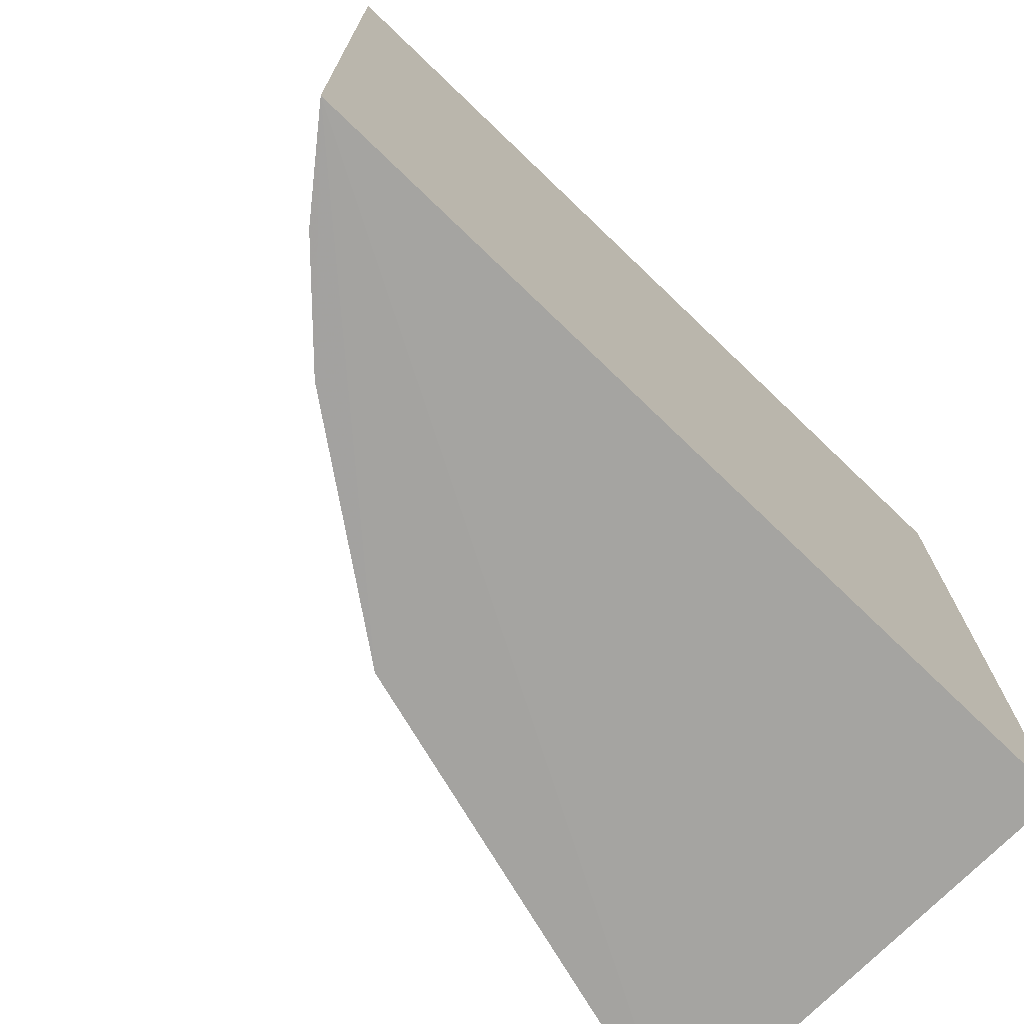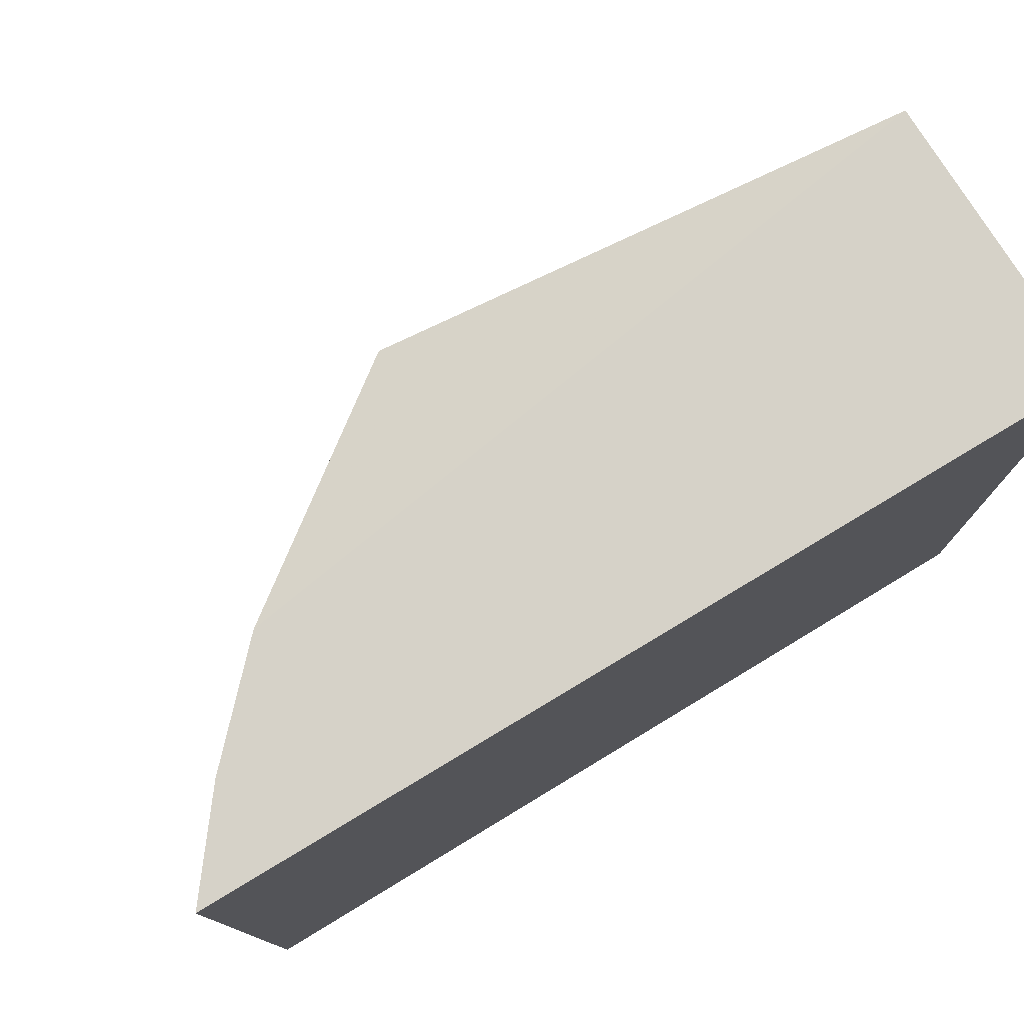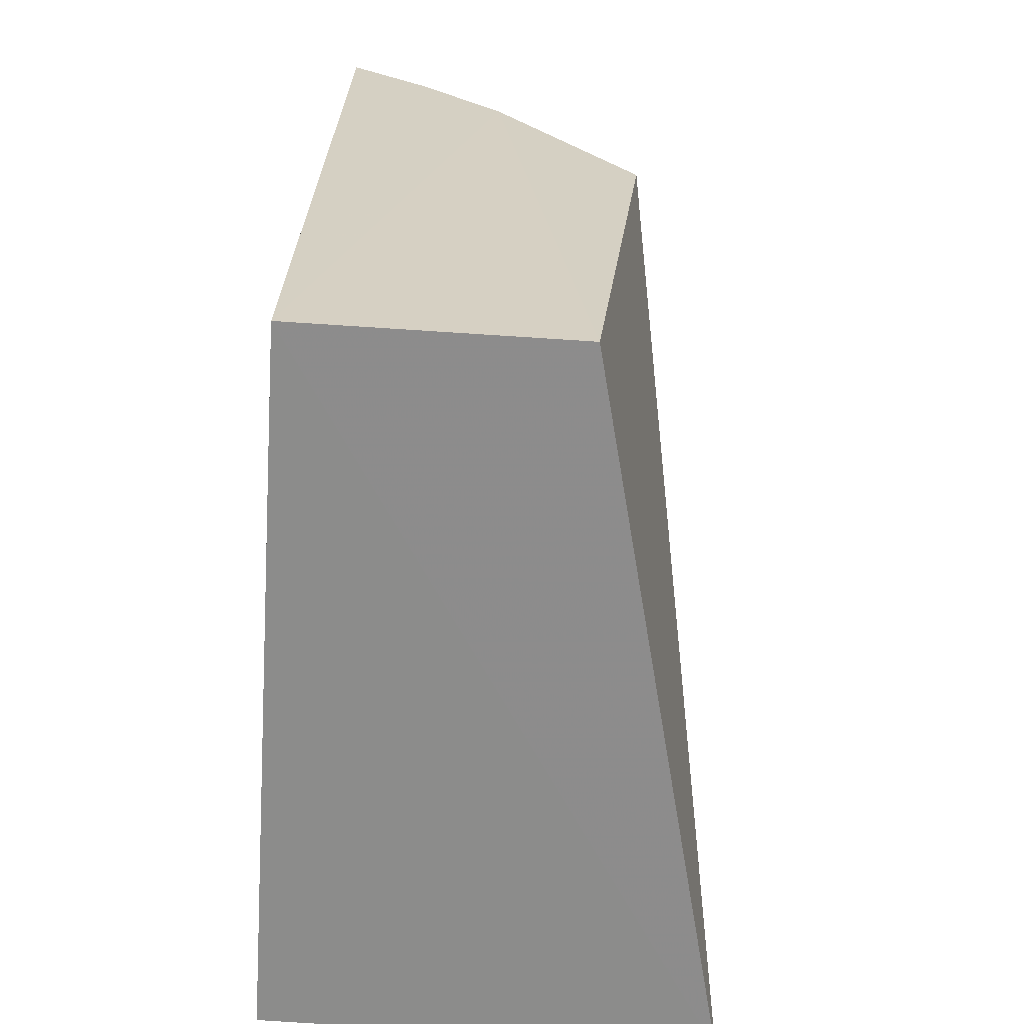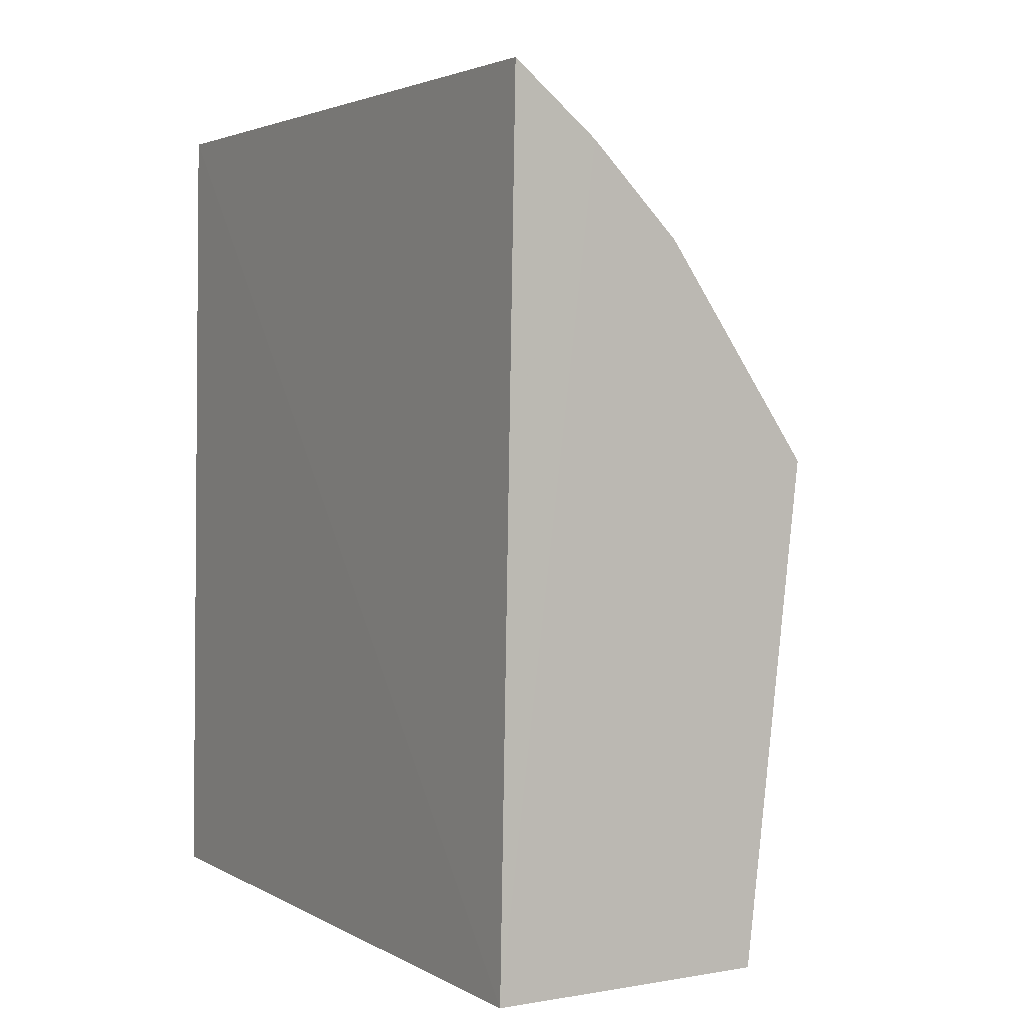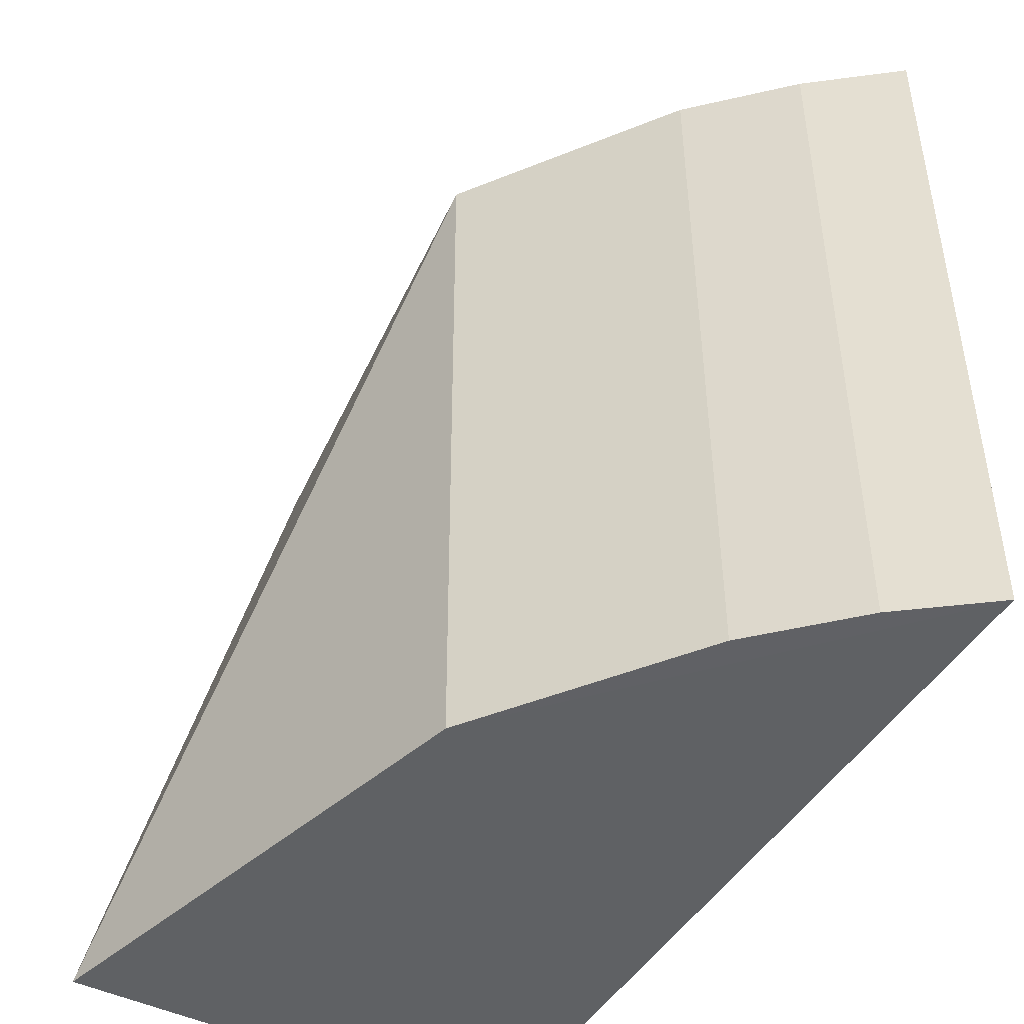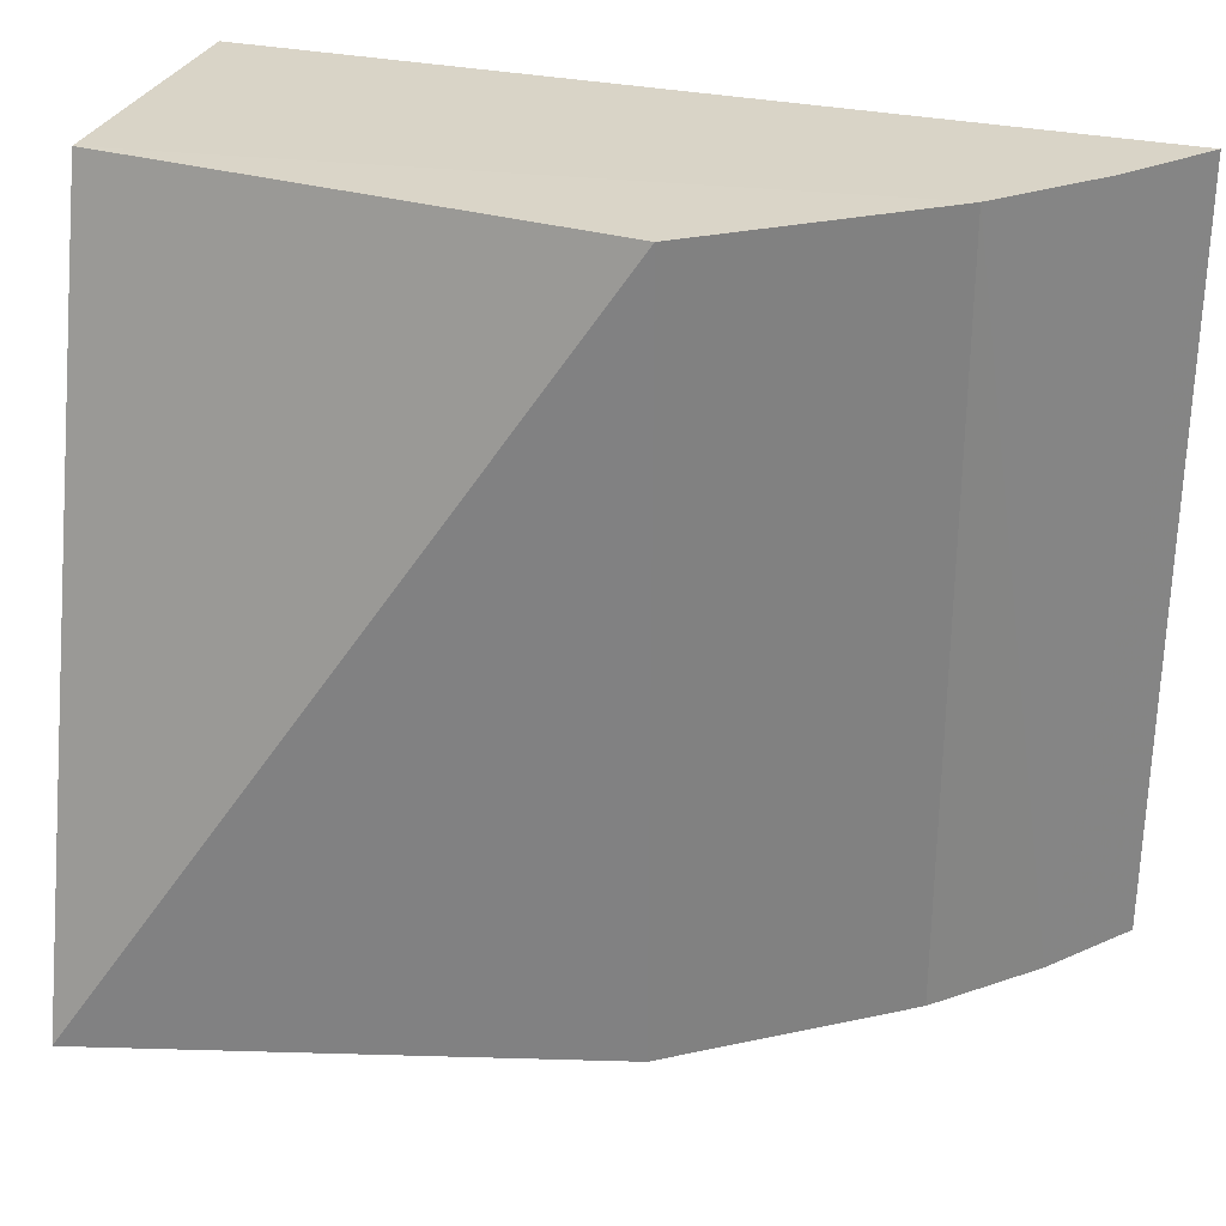
<metadata>
{"format":"obj","ext":"obj","renderer":"f3d","projection":"perspective","resolution":1024,"background":"white","views":[{"elev":-73.0,"azim":-134.9,"up":"+Z"},{"elev":77.5,"azim":-122.1,"up":"+Z"},{"elev":-64.1,"azim":-3.9,"up":"+Y"},{"elev":3.2,"azim":-30.2,"up":"+Y"},{"elev":-46.1,"azim":149.8,"up":"+Z"},{"elev":28.8,"azim":107.4,"up":"+Z"}]}
</metadata>
<code>
v 0.04512 0.04036 0.08573
v 0.06001 0.001539 0.04465
v 0.05292 0.02866 0.04475
v 0.0355 0.0487 0.04479
v 0.03474 0.001673 0.08571
v 0.04485 0.04018 0.04482
v 0.05323 0.02883 0.08567
v 0.03564 0.04897 0.0857
v 0.03474 0.001673 0.04478
v 0.04008 0.04505 0.04483
v 0.05009 0.001673 0.08571
v 0.04026 0.04523 0.08573
f 3 2 4
f 6 3 4
f 7 2 3
f 7 6 1
f 7 3 6
f 8 4 5
f 9 5 4
f 9 4 2
f 9 2 5
f 10 6 4
f 10 1 6
f 10 4 8
f 11 5 2
f 11 2 7
f 11 7 1
f 11 1 5
f 12 8 5
f 12 5 1
f 12 10 8
f 12 1 10

</code>
